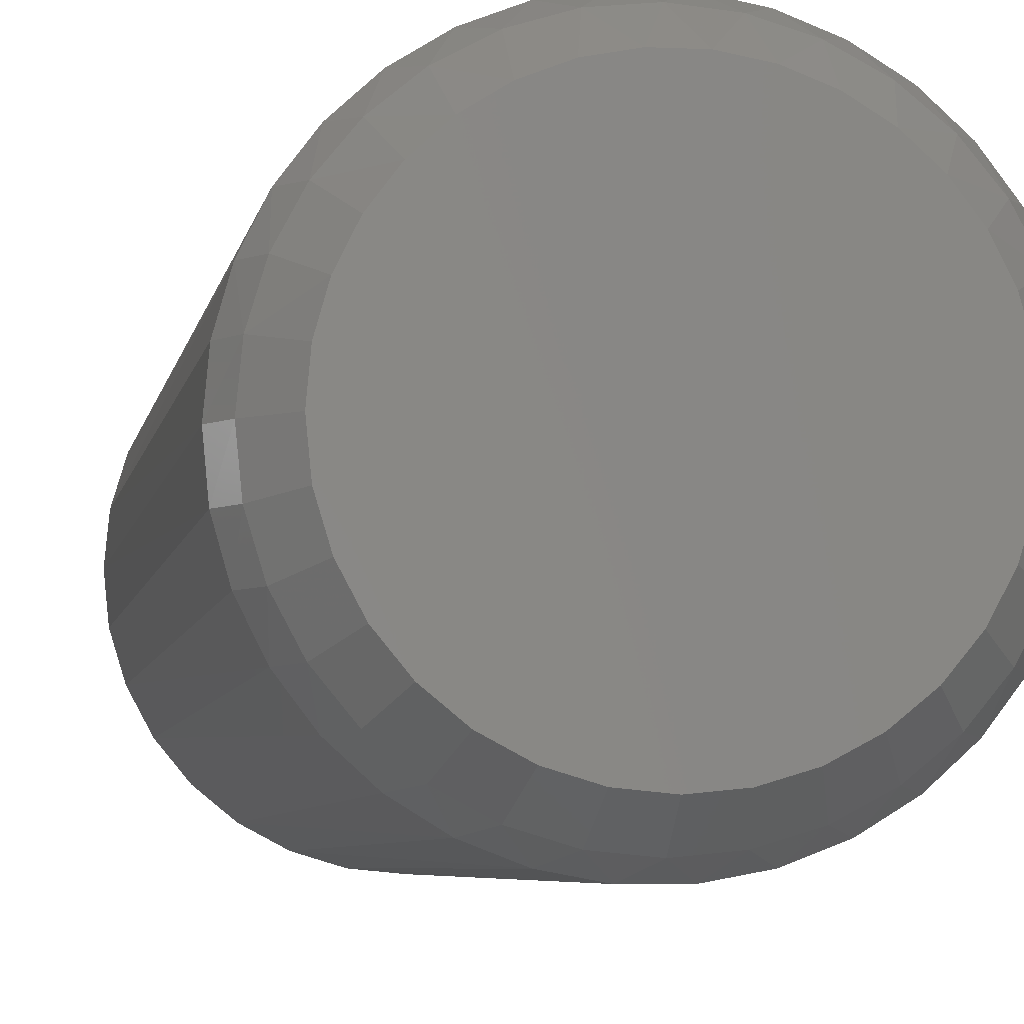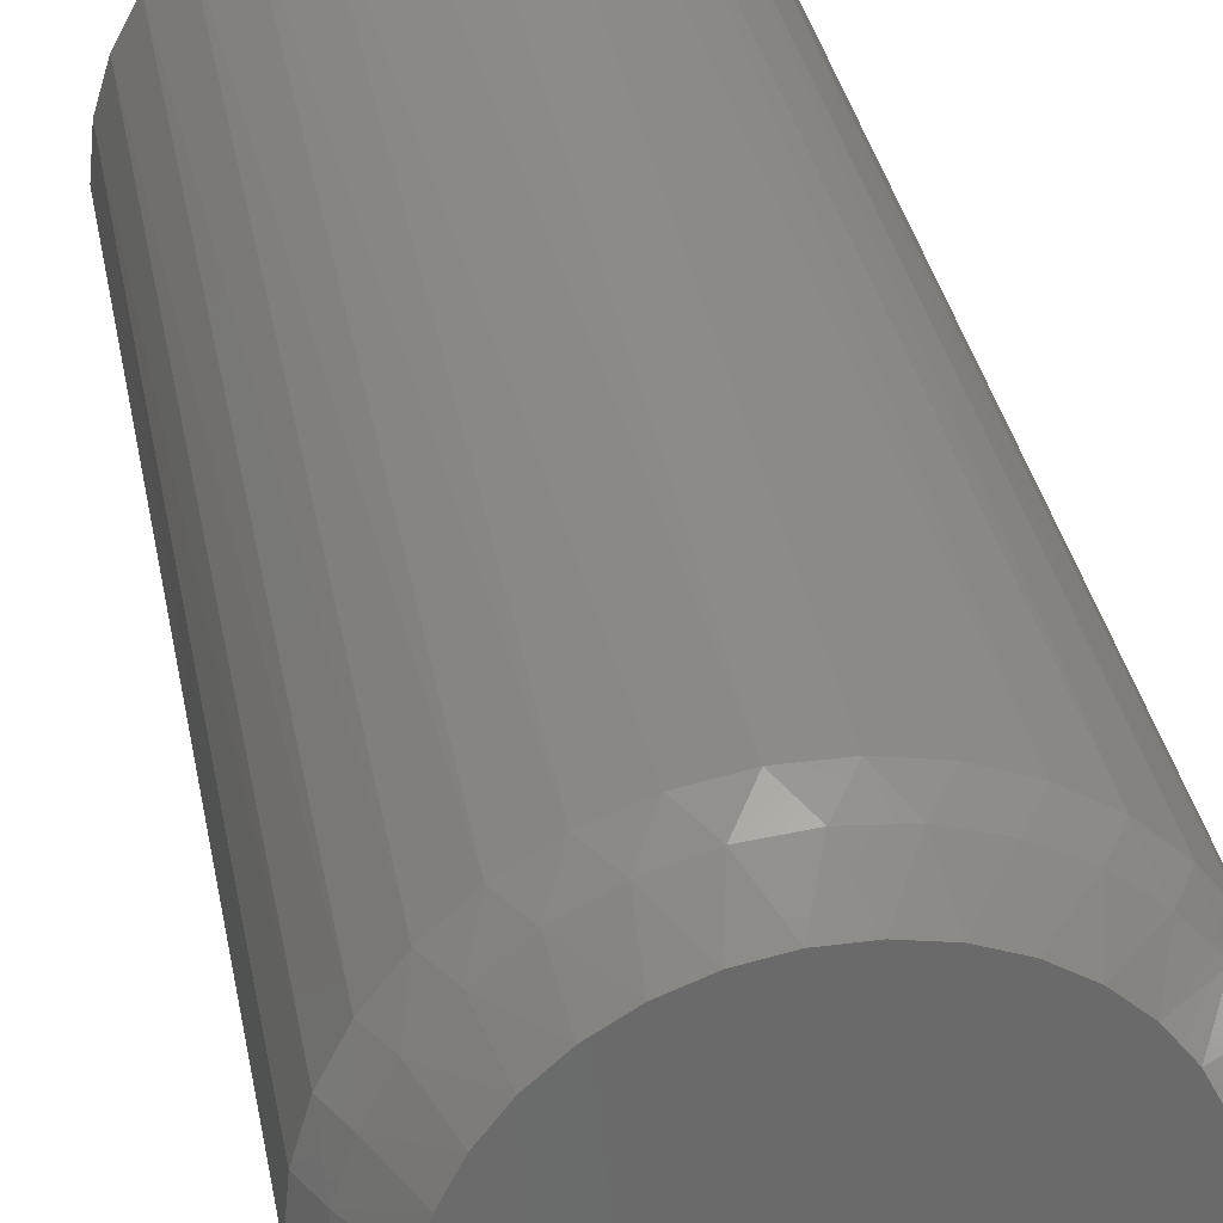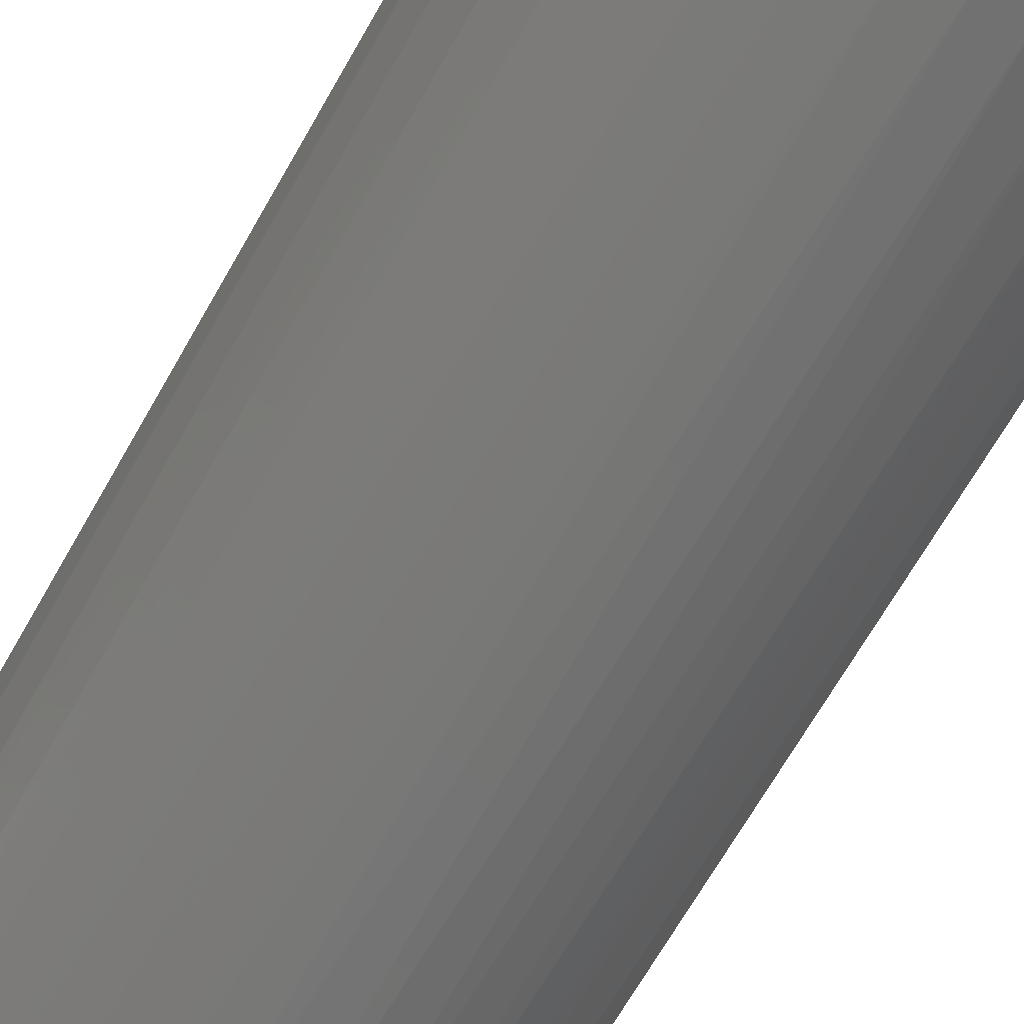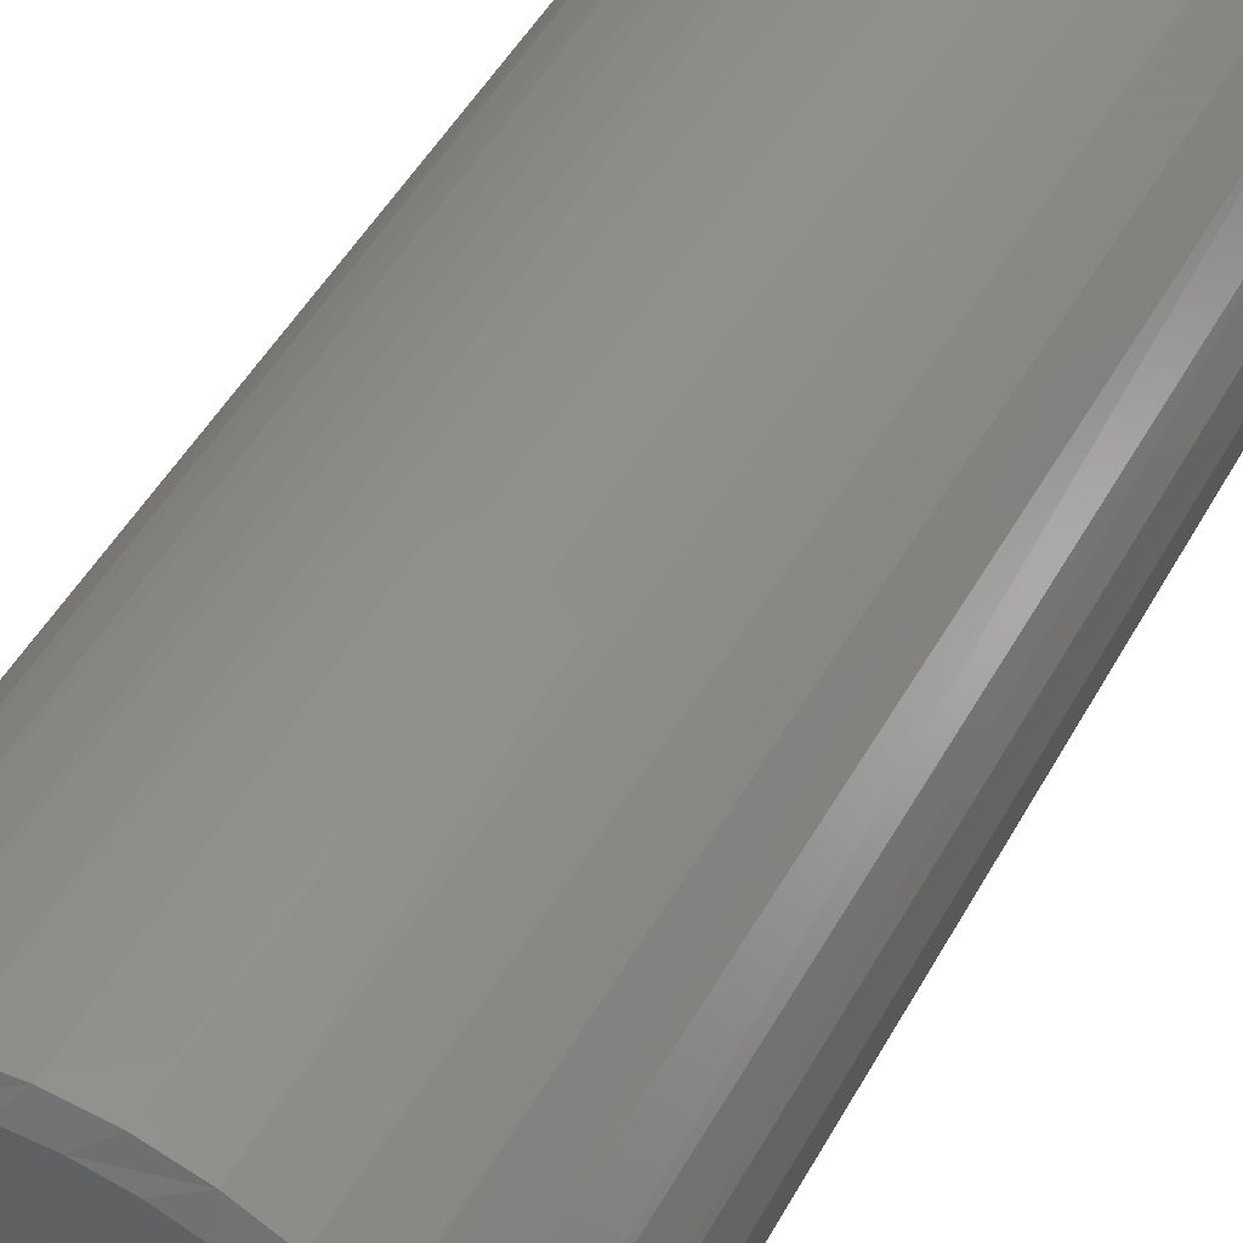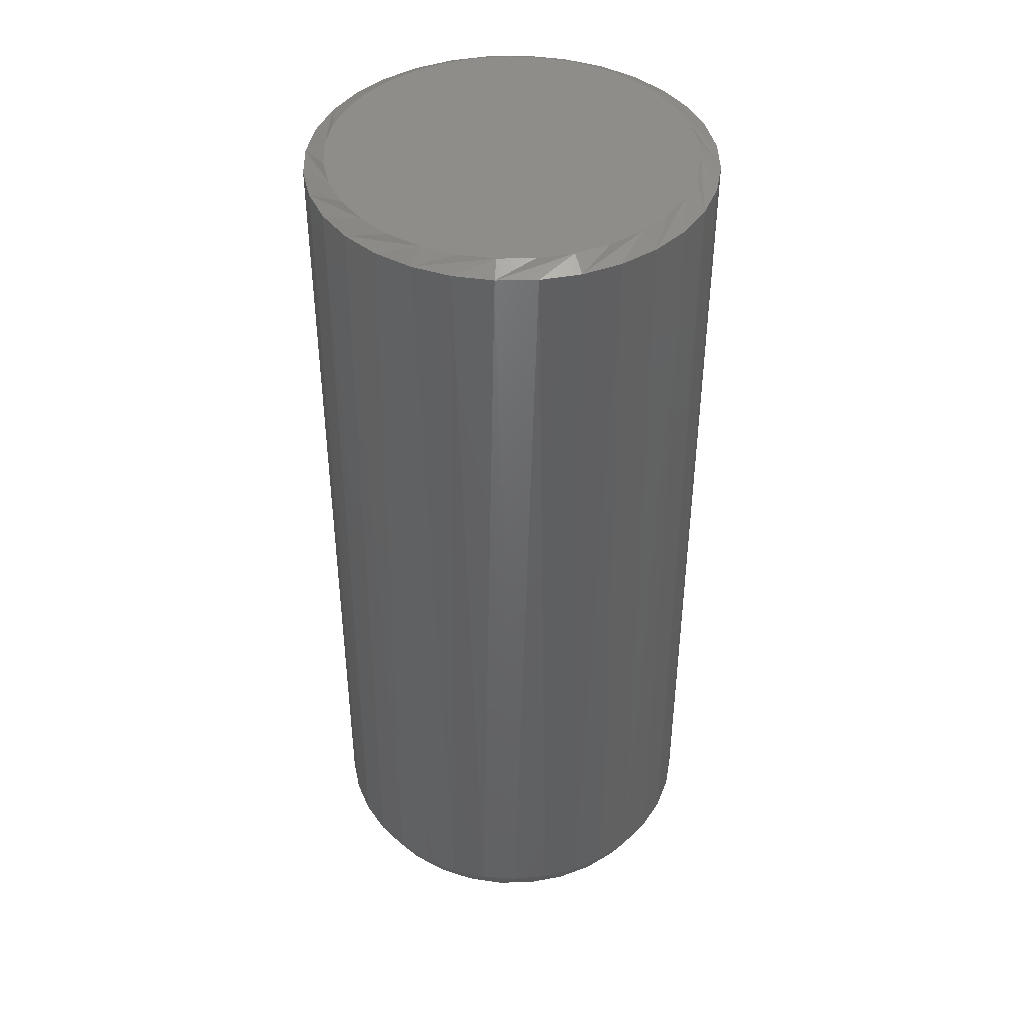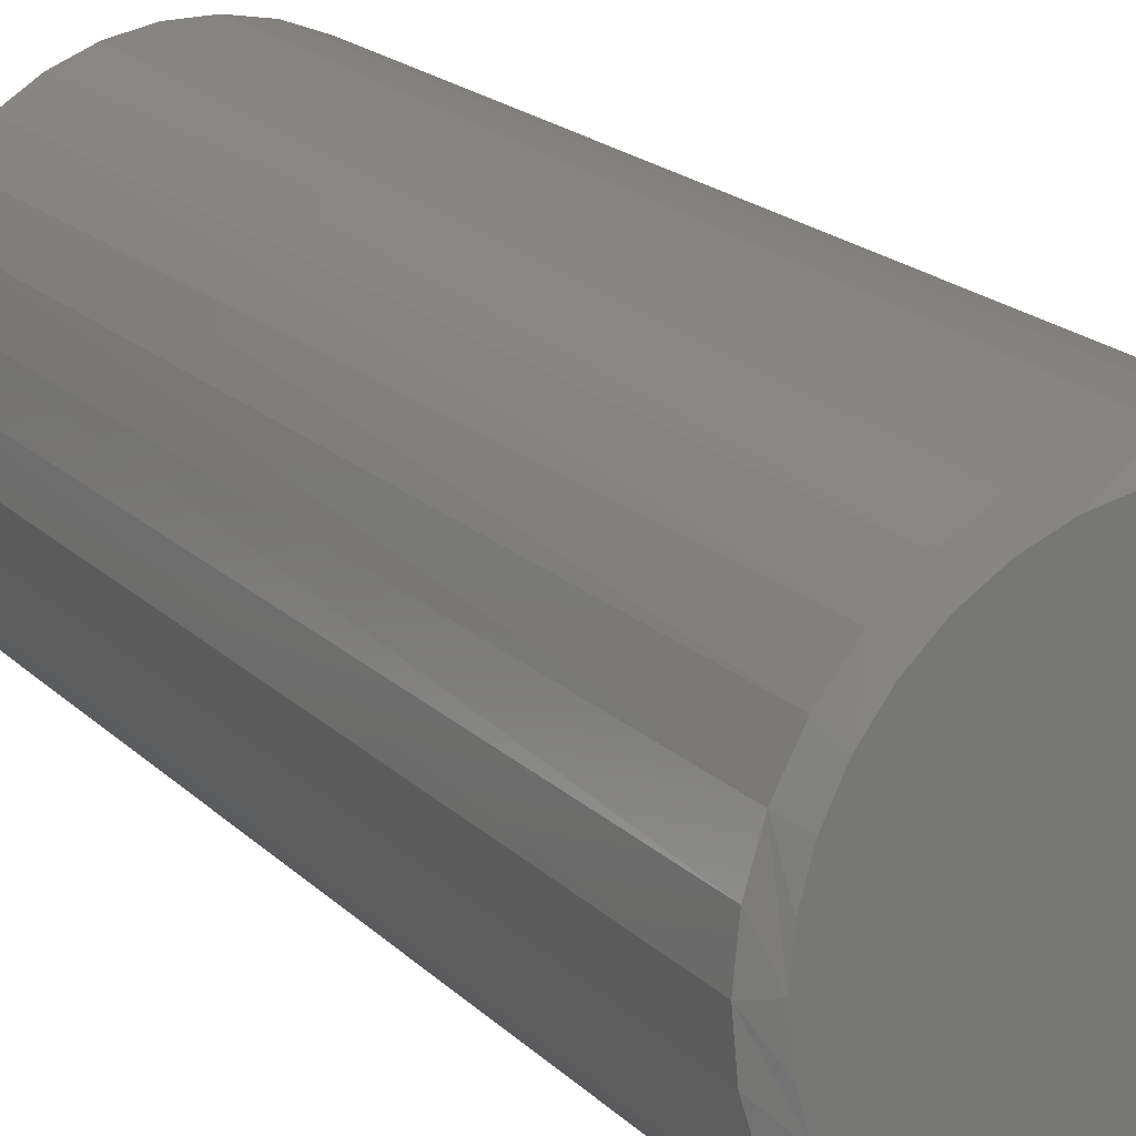
<metadata>
{"format":"stl","ext":"stl","renderer":"f3d","projection":"perspective","resolution":1024,"background":"white","views":[{"elev":-5.0,"azim":-8.8,"up":"+Z"},{"elev":33.1,"azim":-10.2,"up":"+Z"},{"elev":-68.5,"azim":-29.7,"up":"+Z"},{"elev":47.7,"azim":-152.5,"up":"+Z"},{"elev":42.5,"azim":-175.6,"up":"+Y"},{"elev":19.5,"azim":149.3,"up":"+Z"}]}
</metadata>
<code>
# stl→obj: 164 verts, 324 faces
v 0.1556 -0.007812 -0.03117
v 0.1478 -0.7031 -0.05772
v 0.1465 -0.007812 -0.06115
v 0.1347 -0.7031 -0.08412
v 0.1317 -0.007812 -0.08877
v 0.1169 -0.7031 -0.1076
v 0.1118 -0.007812 -0.113
v 0.09514 -0.7031 -0.1275
v 0.08762 -0.007812 -0.1329
v 0.07007 -0.7031 -0.143
v 0.06 -0.007812 -0.1476
v 0.04258 -0.7031 -0.1537
v 0.03002 -0.007812 -0.1567
v 0.01359 -0.7031 -0.1591
v -0.001151 -0.007812 -0.1598
v -0.01589 -0.7031 -0.1591
v -0.03232 -0.007812 -0.1567
v -0.04488 -0.7031 -0.1537
v -0.0623 -0.007812 -0.1476
v -0.07237 -0.7031 -0.143
v -0.08992 -0.007812 -0.1329
v -0.09744 -0.7031 -0.1275
v -0.1141 -0.007812 -0.113
v -0.1192 -0.7031 -0.1076
v -0.134 -0.007812 -0.08877
v -0.137 -0.7031 -0.08412
v -0.1488 -0.007812 -0.06115
v -0.1501 -0.7031 -0.05772
v -0.1579 -0.007812 -0.03117
v 0.1586 -0.007812 7.681e-17
v 0.1586 -0.7031 7.681e-17
v 0.1559 -0.7031 -0.02936
v -0.1609 -0.7031 -5.78e-17
v -0.1609 -0.007812 -5.78e-17
v -0.1582 -0.7031 -0.02936
v -0.1579 -0.007812 0.03117
v -0.1501 -0.7031 0.05772
v -0.1488 -0.007812 0.06115
v -0.137 -0.7031 0.08412
v -0.134 -0.007812 0.08877
v -0.1192 -0.7031 0.1076
v -0.1141 -0.007812 0.113
v -0.09744 -0.7031 0.1275
v -0.08992 -0.007812 0.1329
v -0.07237 -0.7031 0.143
v -0.0623 -0.007812 0.1476
v -0.04488 -0.7031 0.1537
v -0.03232 -0.007812 0.1567
v -0.01589 -0.7031 0.1591
v -0.001151 -0.007812 0.1598
v 0.01359 -0.7031 0.1591
v 0.03002 -0.007812 0.1567
v 0.04258 -0.7031 0.1537
v 0.06 -0.007812 0.1476
v 0.07007 -0.7031 0.143
v 0.08762 -0.007812 0.1329
v 0.09514 -0.7031 0.1275
v 0.1118 -0.007812 0.113
v 0.1169 -0.7031 0.1076
v 0.1317 -0.007812 0.08877
v 0.1347 -0.7031 0.08412
v 0.1465 -0.007812 0.06115
v 0.1478 -0.7031 0.05772
v 0.1556 -0.007812 0.03117
v -0.1582 -0.7031 0.02936
v 0.1559 -0.7031 0.02936
v -0.108 -0.75 -0.07141
v -0.1072 -0.7231 -0.1061
v -0.09204 -0.75 -0.09089
v -0.0845 -0.7231 -0.1247
v -0.07256 -0.75 -0.1069
v -0.05856 -0.7231 -0.1386
v -0.05034 -0.75 -0.1188
v -0.1259 -0.7231 -0.08335
v -0.1199 -0.75 -0.04919
v -0.1398 -0.7231 -0.05741
v -0.1272 -0.75 -0.02508
v -0.1483 -0.7231 -0.02927
v -0.1297 -0.75 -1.747e-06
v -0.1512 -0.7231 -2.029e-13
v 0.1236 -0.7231 -0.08335
v 0.08974 -0.75 -0.09089
v 0.1049 -0.7231 -0.1061
v 0.07026 -0.75 -0.1069
v 0.0822 -0.7231 -0.1247
v 0.04804 -0.75 -0.1188
v 0.05626 -0.7231 -0.1386
v 0.1057 -0.75 -0.07141
v 0.1375 -0.7231 -0.05741
v 0.1176 -0.75 -0.04919
v 0.146 -0.7231 -0.02927
v 0.1249 -0.75 -0.02508
v 0.1489 -0.7231 -2.629e-13
v 0.1274 -0.75 -1.207e-16
v -0.001151 -0.75 -0.1285
v 0.02812 -0.7231 -0.1471
v 0.02392 -0.75 -0.1261
v -0.001151 -0.7231 -0.15
v -0.02623 -0.75 -0.1261
v -0.03042 -0.7231 -0.1471
v 0.1375 -0.7231 0.05741
v 0.1236 -0.7231 0.08335
v 0.1081 -0.75 0.06767
v 0.1049 -0.7231 0.1061
v 0.09384 -0.75 0.08659
v 0.0822 -0.7231 0.1247
v 0.05626 -0.7231 0.1386
v 0.05614 -0.75 0.1151
v 0.07631 -0.75 0.1026
v 0.02812 -0.7231 0.1471
v 0.03402 -0.75 0.1236
v -0.001151 -0.7231 0.15
v 0.01071 -0.75 0.128
v -0.03633 -0.75 0.1236
v -0.01301 -0.75 0.128
v -0.03042 -0.7231 0.1471
v -0.05856 -0.7231 0.1386
v -0.0845 -0.7231 0.1247
v -0.05845 -0.75 0.1151
v -0.1072 -0.7231 0.1061
v -0.07861 -0.75 0.1026
v -0.1104 -0.75 0.06766
v -0.09614 -0.75 0.08659
v -0.1259 -0.7231 0.08335
v -0.1398 -0.7231 0.05741
v 0.1187 -0.75 0.04643
v 0.1252 -0.75 0.02362
v 0.146 -0.7231 0.02927
v -0.121 -0.75 0.04643
v -0.1483 -0.7231 0.02927
v -0.1275 -0.75 0.02362
v -0.0406 1.249e-17 0.1387
v -0.01445 1.394e-17 0.1435
v 0.01215 1.542e-17 0.1435
v 0.0383 1.687e-17 0.1387
v -0.06541 1.111e-17 0.129
v 0.06311 1.825e-17 0.129
v 0.02697 1.624e-17 -0.1414
v -0.02928 1.312e-17 -0.1414
v 0.05402 1.774e-17 -0.1332
v -0.001151 1.468e-17 -0.1442
v -0.05632 1.162e-17 -0.1332
v -0.08124 1.024e-17 -0.1199
v 0.07894 1.913e-17 -0.1199
v -0.1031 9.023e-18 -0.1019
v 0.1008 2.034e-17 -0.1019
v -0.121 8.027e-18 -0.08009
v 0.1187 2.134e-17 -0.08009
v -0.1343 7.288e-18 -0.05517
v 0.132 2.207e-17 -0.05517
v -0.1425 6.832e-18 -0.02812
v 0.1402 2.253e-17 -0.02812
v -0.1453 6.679e-18 -1.843e-06
v 0.143 2.268e-17 -3.769e-17
v -0.1429 6.815e-18 0.02649
v 0.1406 2.255e-17 0.02649
v -0.1356 7.219e-18 0.05208
v 0.1333 2.214e-17 0.05208
v -0.1237 7.877e-18 0.07589
v 0.1214 2.149e-17 0.07589
v -0.1077 8.767e-18 0.09712
v 0.1054 2.06e-17 0.09712
v -0.08803 9.859e-18 0.115
v 0.08572 1.95e-17 0.115
f 1 2 3
f 3 2 4
f 3 4 5
f 5 4 6
f 5 6 7
f 7 6 8
f 7 8 9
f 9 8 10
f 9 10 11
f 11 10 12
f 11 12 13
f 13 12 14
f 13 14 15
f 15 14 16
f 15 16 17
f 16 18 17
f 19 17 18
f 18 20 19
f 21 19 20
f 20 22 21
f 23 21 22
f 22 24 23
f 25 23 24
f 24 26 25
f 27 25 26
f 26 28 27
f 29 27 28
f 30 31 1
f 1 31 32
f 1 32 2
f 33 34 35
f 35 34 29
f 35 29 28
f 36 37 38
f 38 37 39
f 38 39 40
f 40 39 41
f 40 41 42
f 42 41 43
f 42 43 44
f 44 43 45
f 44 45 46
f 46 45 47
f 46 47 48
f 48 47 49
f 48 49 50
f 49 51 50
f 52 50 51
f 51 53 52
f 54 52 53
f 53 55 54
f 56 54 55
f 55 57 56
f 58 56 57
f 57 59 58
f 60 58 59
f 59 61 60
f 62 60 61
f 61 63 62
f 64 62 63
f 34 33 36
f 36 33 65
f 36 65 37
f 31 30 66
f 66 30 64
f 66 64 63
f 67 68 69
f 69 68 70
f 69 70 71
f 71 70 72
f 71 72 73
f 68 67 74
f 74 67 75
f 74 75 76
f 76 75 77
f 76 77 78
f 78 77 79
f 78 79 80
f 81 82 83
f 83 82 84
f 83 84 85
f 85 84 86
f 85 86 87
f 82 81 88
f 88 81 89
f 88 89 90
f 90 89 91
f 90 91 92
f 92 91 93
f 92 93 94
f 95 96 97
f 97 96 87
f 97 87 86
f 96 95 98
f 98 95 99
f 98 99 100
f 100 99 73
f 100 73 72
f 101 102 103
f 102 104 105
f 103 102 105
f 106 107 108
f 109 106 108
f 109 104 106
f 105 104 109
f 107 110 111
f 108 107 111
f 110 112 113
f 111 110 113
f 114 115 116
f 115 112 116
f 113 112 115
f 117 118 119
f 114 117 119
f 114 116 117
f 118 120 121
f 119 118 121
f 122 123 124
f 123 120 124
f 121 120 123
f 122 124 125
f 103 126 101
f 101 126 127
f 101 127 128
f 128 127 94
f 128 94 93
f 122 125 129
f 129 125 130
f 129 130 131
f 131 130 80
f 131 80 79
f 76 78 28
f 74 76 26
f 76 28 26
f 68 74 24
f 74 26 24
f 70 68 22
f 68 24 22
f 72 70 20
f 70 22 20
f 100 72 18
f 72 20 18
f 16 14 98
f 100 16 98
f 100 18 16
f 14 12 96
f 98 14 96
f 12 10 87
f 96 12 87
f 10 8 85
f 87 10 85
f 8 6 83
f 85 8 83
f 6 4 81
f 83 6 81
f 4 2 89
f 81 4 89
f 89 2 91
f 2 32 91
f 91 32 31
f 91 31 93
f 28 78 35
f 35 78 80
f 35 80 33
f 101 128 63
f 102 101 61
f 101 63 61
f 104 102 59
f 102 61 59
f 106 104 57
f 104 59 57
f 107 106 55
f 106 57 55
f 110 107 53
f 107 55 53
f 51 49 112
f 110 51 112
f 110 53 51
f 49 47 116
f 112 49 116
f 47 45 117
f 116 47 117
f 45 43 118
f 117 45 118
f 43 41 120
f 118 43 120
f 41 39 124
f 120 41 124
f 39 37 125
f 124 39 125
f 125 37 130
f 37 65 130
f 130 65 33
f 130 33 80
f 63 128 66
f 66 128 93
f 66 93 31
f 132 133 134
f 135 132 134
f 136 132 135
f 137 136 135
f 138 139 140
f 141 139 138
f 139 142 140
f 140 142 143
f 140 143 144
f 144 143 145
f 144 145 146
f 146 145 147
f 146 147 148
f 148 147 149
f 148 149 150
f 150 149 151
f 150 151 152
f 152 151 153
f 152 153 154
f 154 153 155
f 154 155 156
f 156 155 157
f 156 157 158
f 158 157 159
f 158 159 160
f 160 159 161
f 160 161 162
f 162 161 163
f 162 163 164
f 164 163 136
f 164 136 137
f 1 3 150
f 27 151 149
f 25 27 149
f 23 25 149
f 23 149 147
f 23 147 145
f 21 23 145
f 19 21 145
f 19 145 143
f 19 143 142
f 17 19 142
f 15 17 142
f 15 142 139
f 15 139 141
f 13 15 141
f 11 13 141
f 11 141 138
f 11 138 140
f 9 11 140
f 7 9 140
f 7 140 144
f 7 144 146
f 5 7 146
f 3 5 146
f 3 146 148
f 3 148 150
f 30 1 150
f 30 150 152
f 30 152 154
f 153 151 27
f 153 27 29
f 153 29 34
f 160 58 60
f 60 62 160
f 160 62 158
f 164 54 56
f 56 58 164
f 164 58 162
f 135 50 52
f 52 54 135
f 135 54 137
f 133 46 48
f 48 50 133
f 133 50 134
f 136 42 44
f 44 46 136
f 136 46 132
f 161 38 40
f 40 42 161
f 161 42 163
f 36 38 157
f 157 38 159
f 62 156 158
f 58 160 162
f 54 164 137
f 50 135 134
f 46 133 132
f 42 136 163
f 38 161 159
f 34 36 157
f 34 157 155
f 34 155 153
f 154 156 62
f 154 62 64
f 154 64 30
f 113 115 114
f 113 114 111
f 111 114 119
f 111 119 108
f 84 73 86
f 86 73 99
f 86 99 97
f 97 99 95
f 108 119 109
f 109 119 121
f 109 121 105
f 105 121 123
f 105 123 103
f 103 123 122
f 103 122 126
f 126 122 129
f 126 129 127
f 127 129 131
f 127 131 94
f 94 131 79
f 94 79 92
f 92 79 77
f 92 77 90
f 90 77 75
f 90 75 88
f 88 75 67
f 88 67 82
f 82 67 69
f 82 69 84
f 84 69 71
f 84 71 73

</code>
